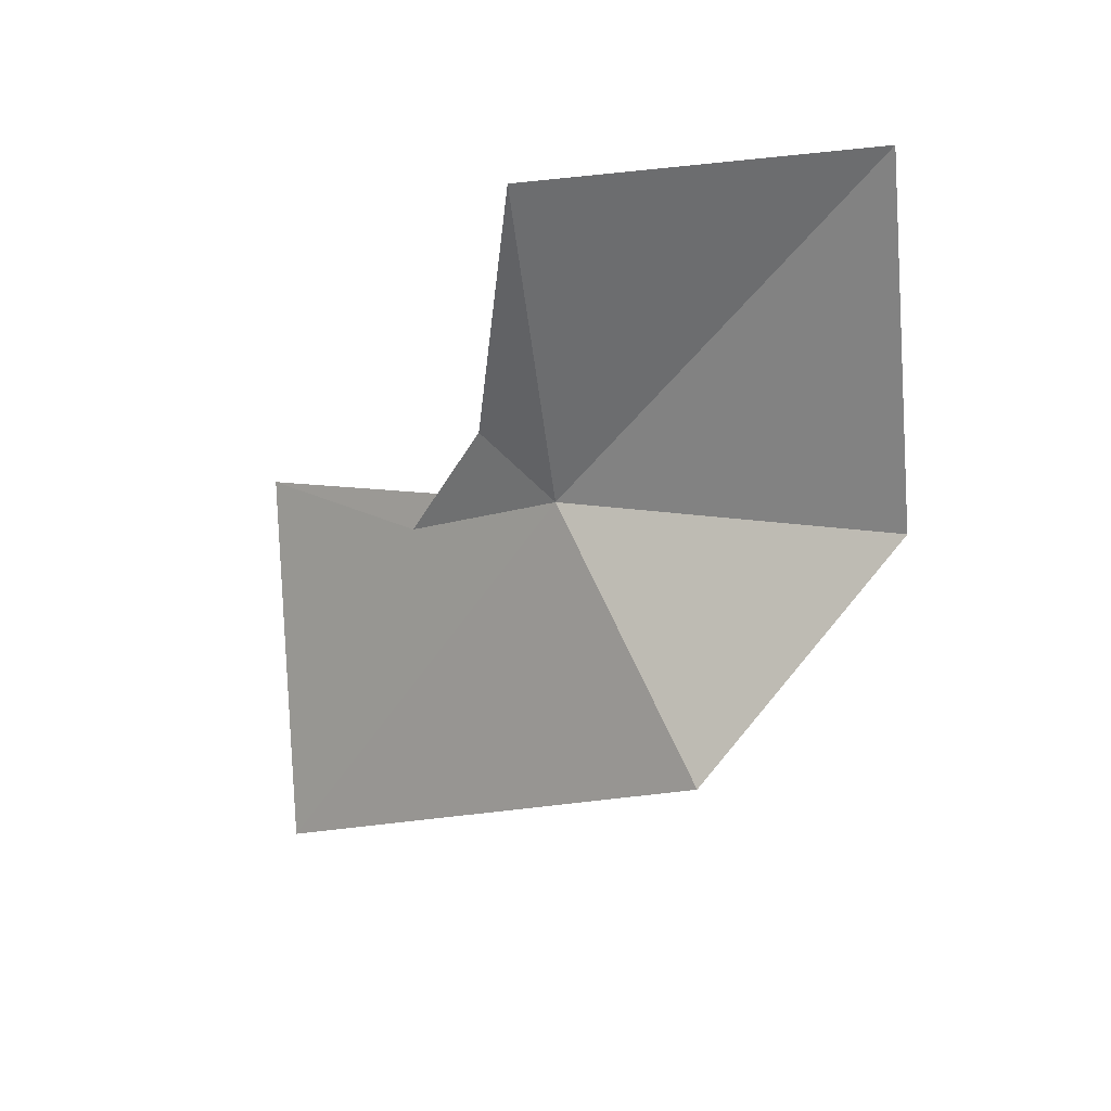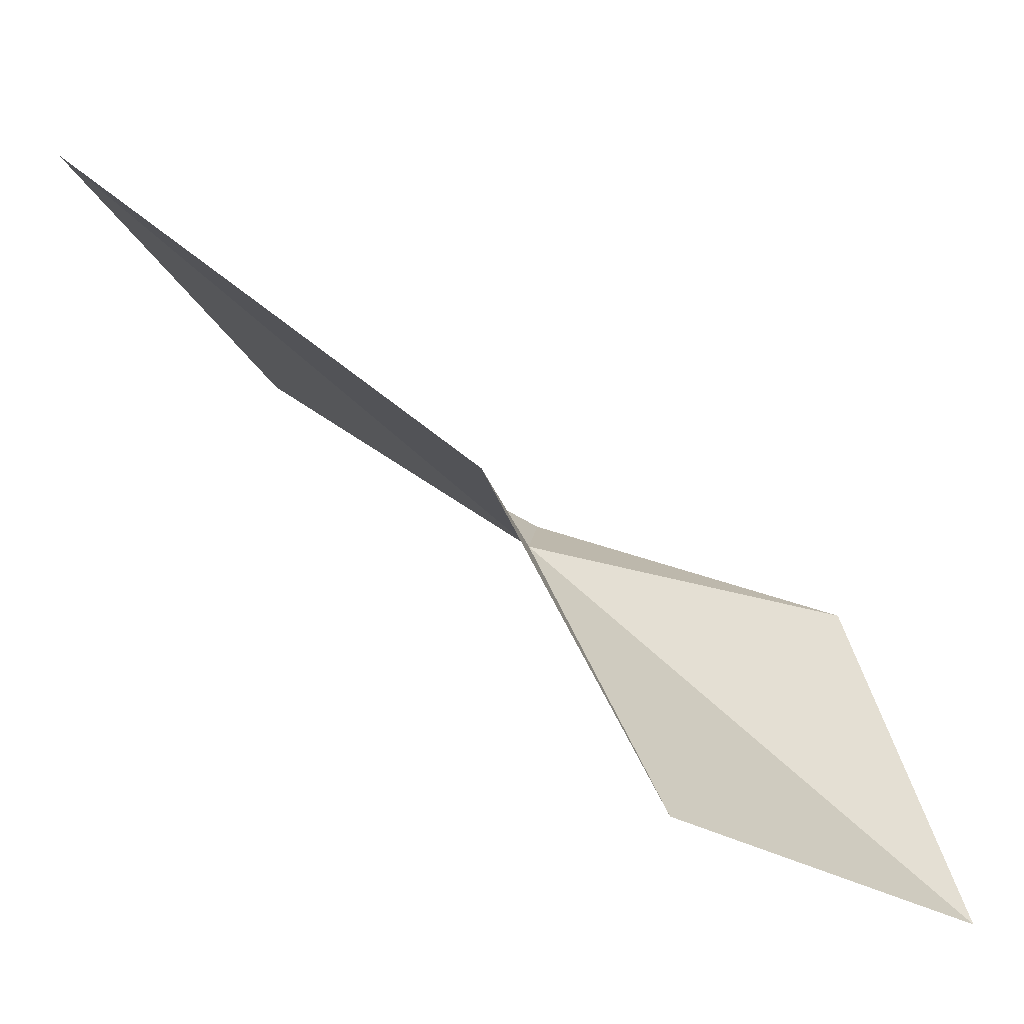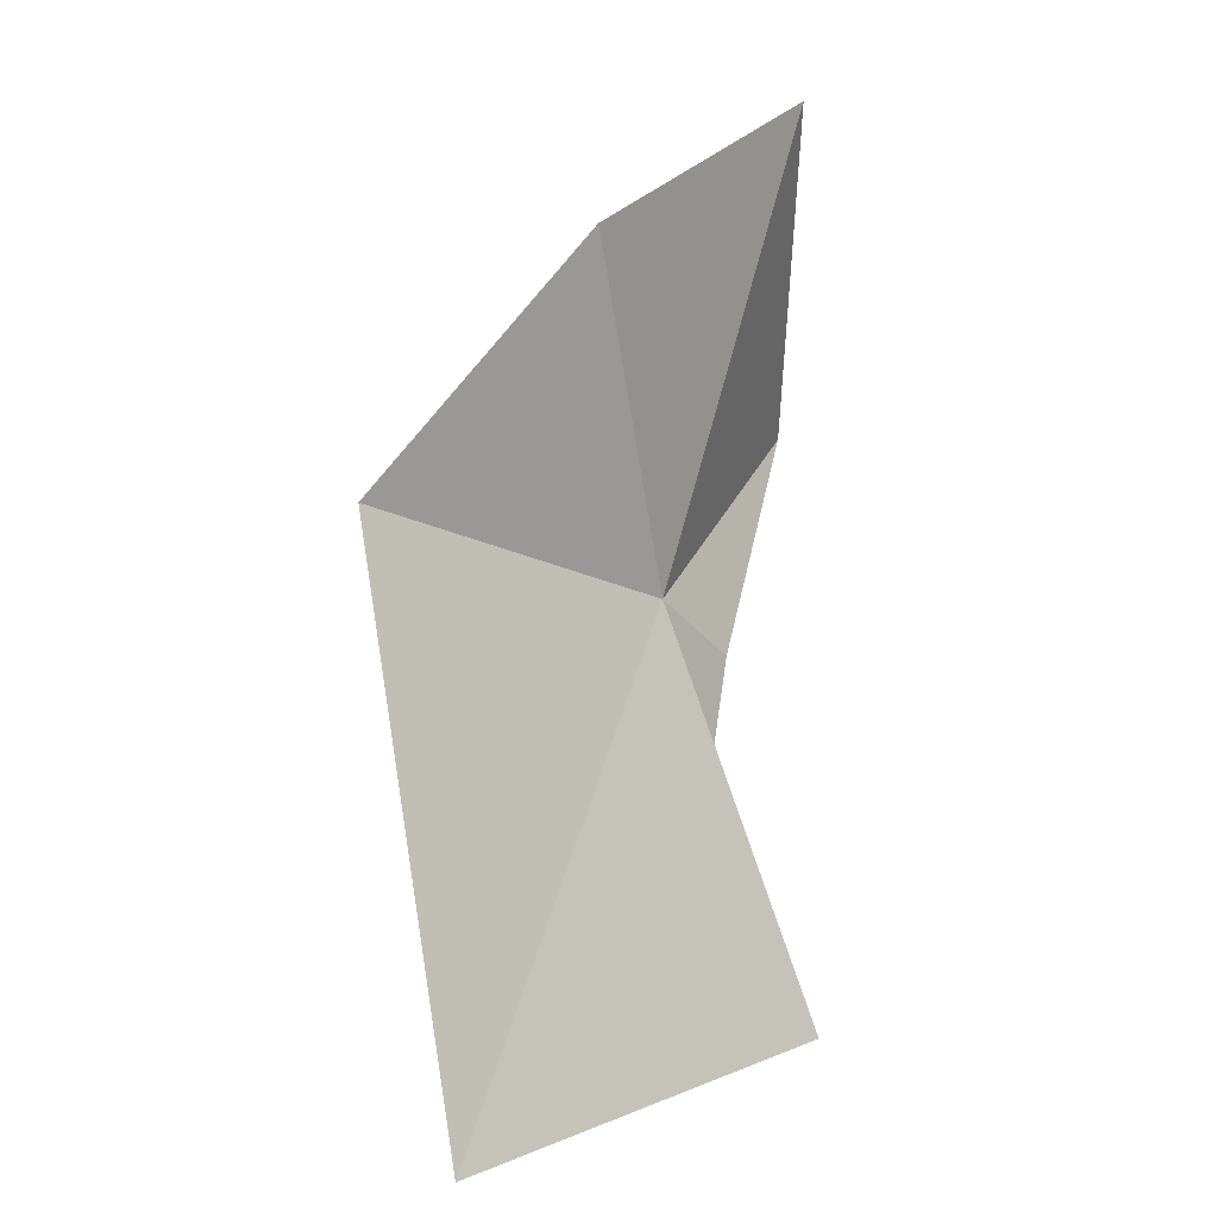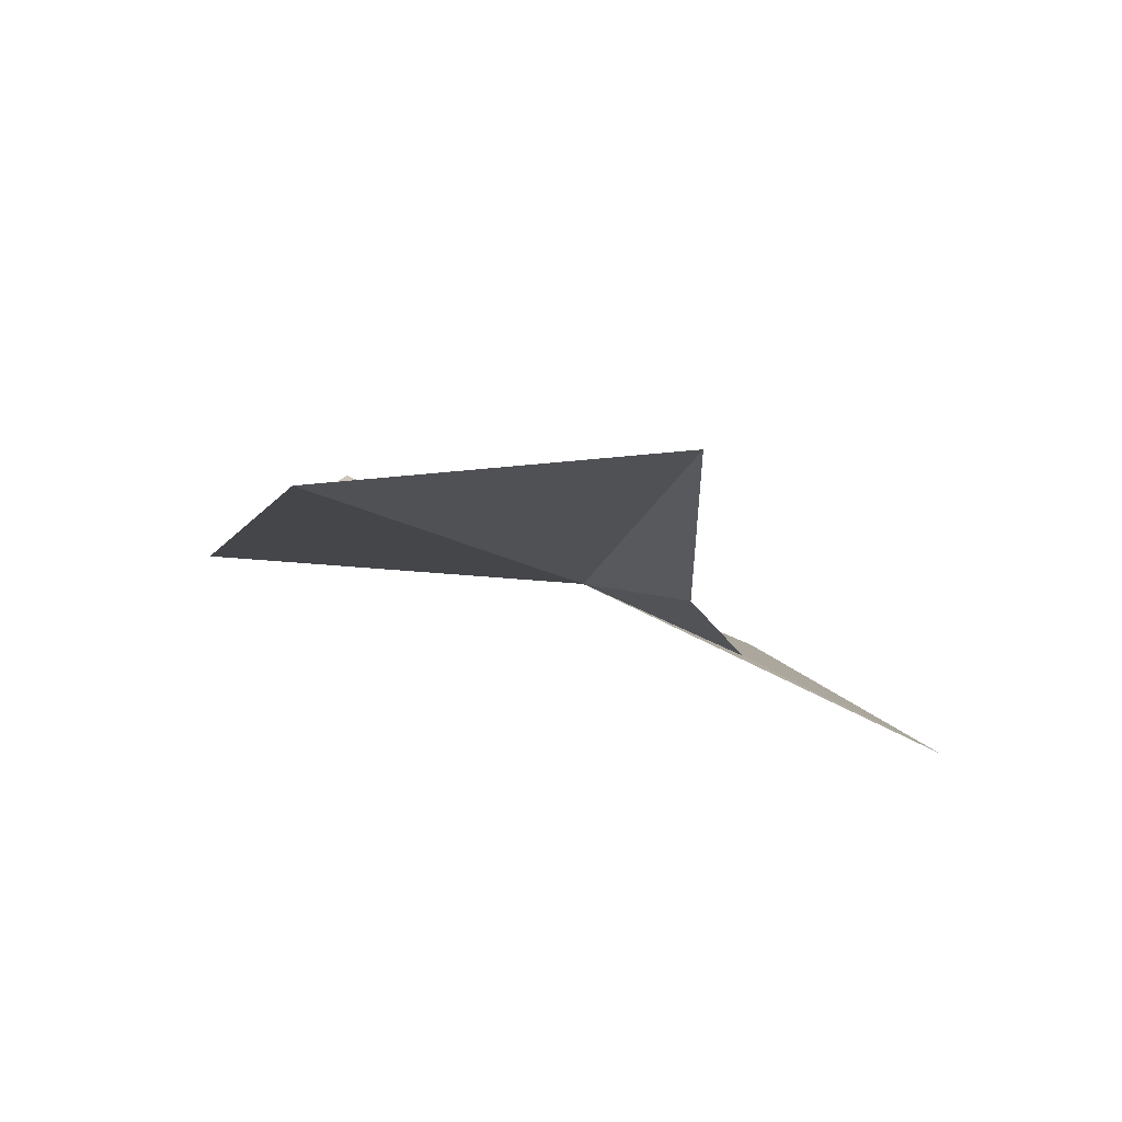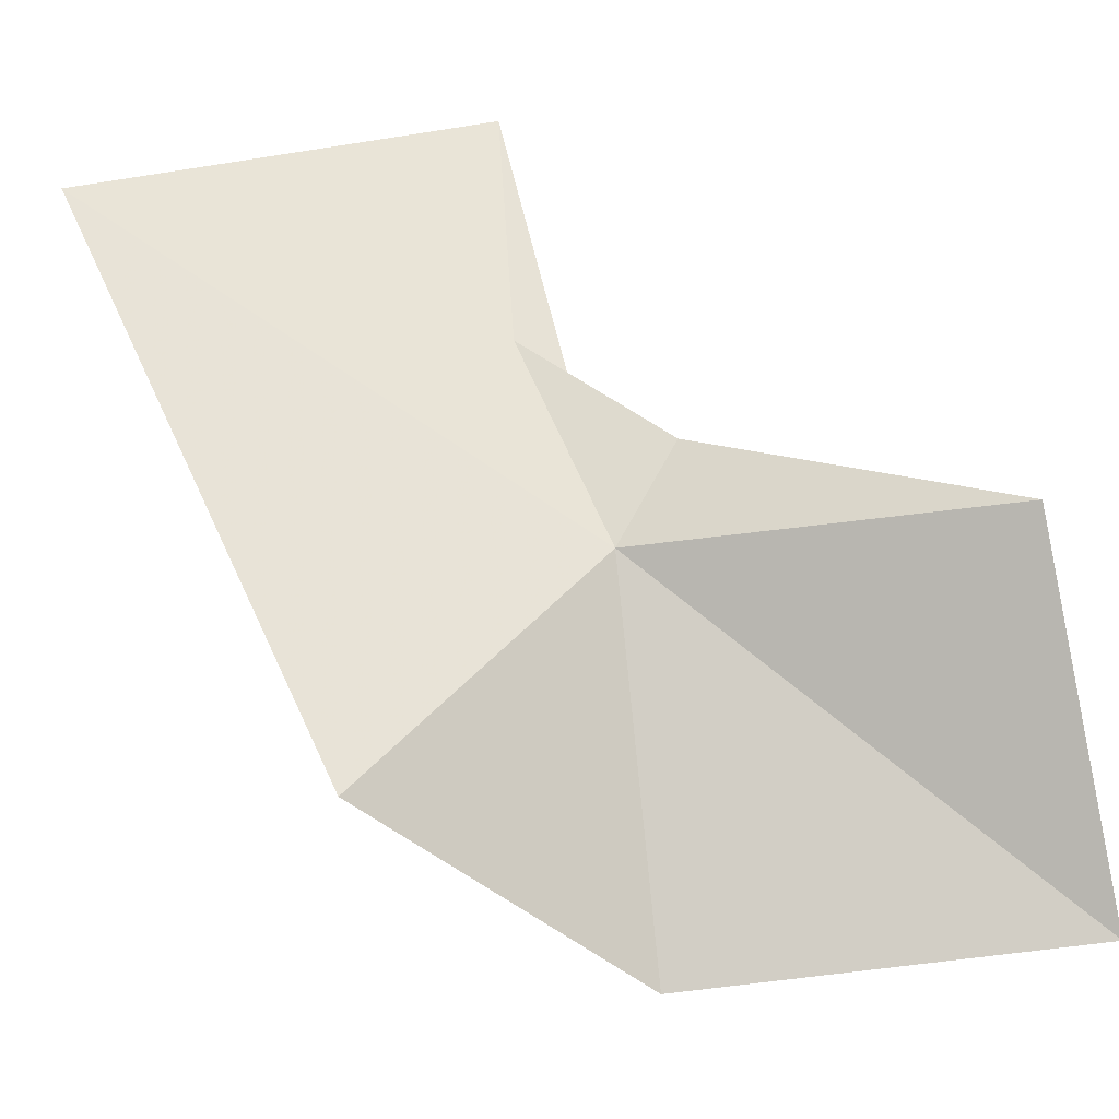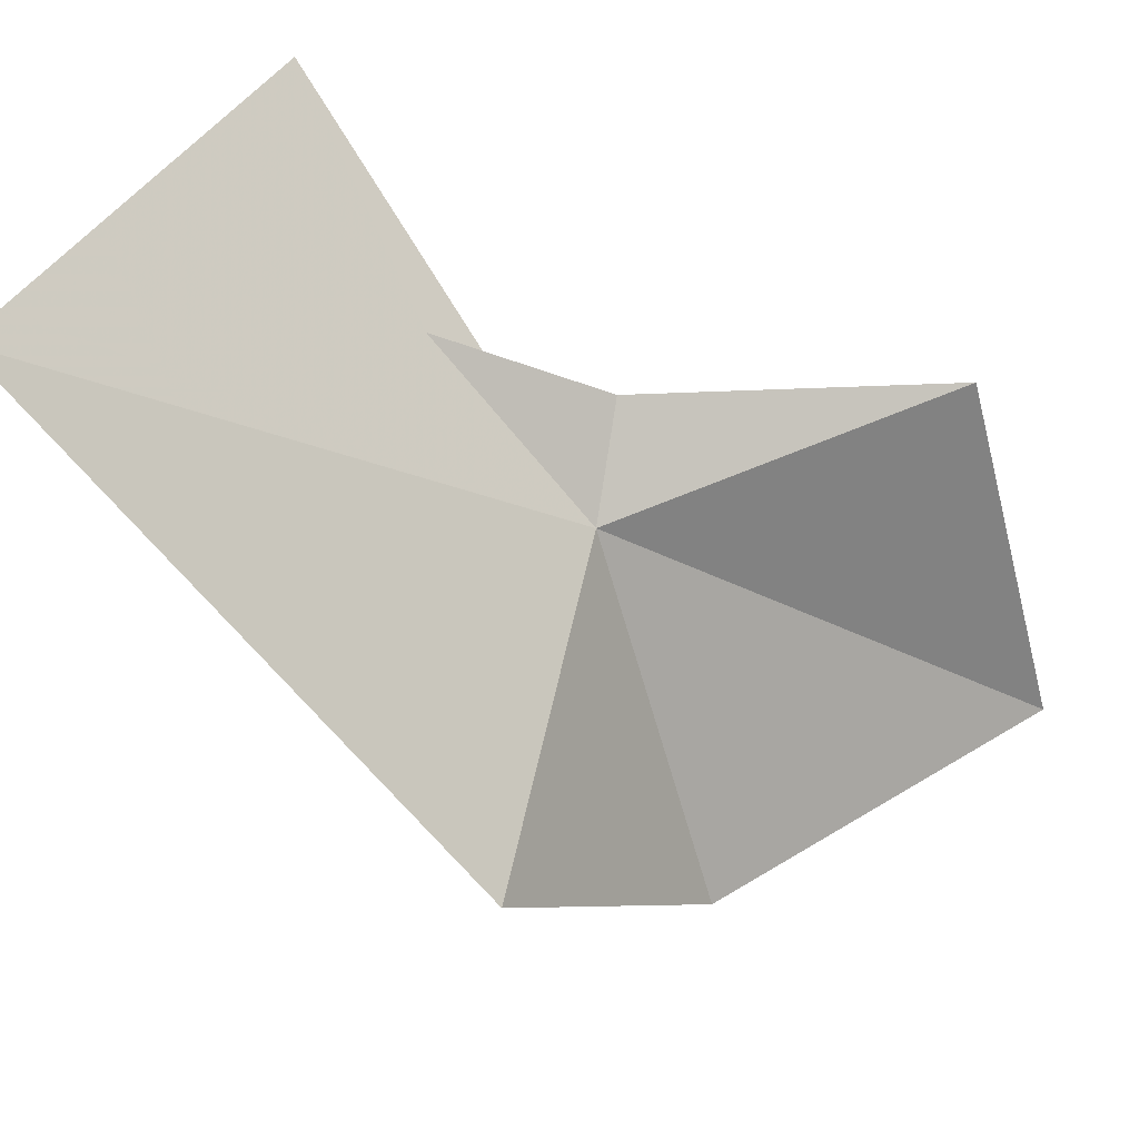
<metadata>
{"format":"obj","ext":"obj","renderer":"f3d","projection":"perspective","resolution":1024,"background":"white","views":[{"elev":55.6,"azim":-86.2,"up":"+Z"},{"elev":-40.2,"azim":-97.3,"up":"+Y"},{"elev":-47.9,"azim":-4.8,"up":"+Z"},{"elev":52.1,"azim":68.3,"up":"+Z"},{"elev":11.9,"azim":-56.6,"up":"+Y"},{"elev":37.8,"azim":-90.3,"up":"+Y"}]}
</metadata>
<code>
v -1.449 29.78 -1.843
v -1.013 28.67 -0.2981
v -1.779 28.49 -1.463
v -1.185 30.09 -1.777
v -0.9551 29.98 -0.636
v -1.256 30.37 -2.354
v -2.5 29.19 -2.127
v -2.049 30.86 -3.554
v -0.7766 31.04 -2.741
f 1 3 2
f 1 5 4
f 1 4 6
f 1 8 7
f 1 7 3
f 1 2 5
f 1 6 9
f 1 9 8

</code>
